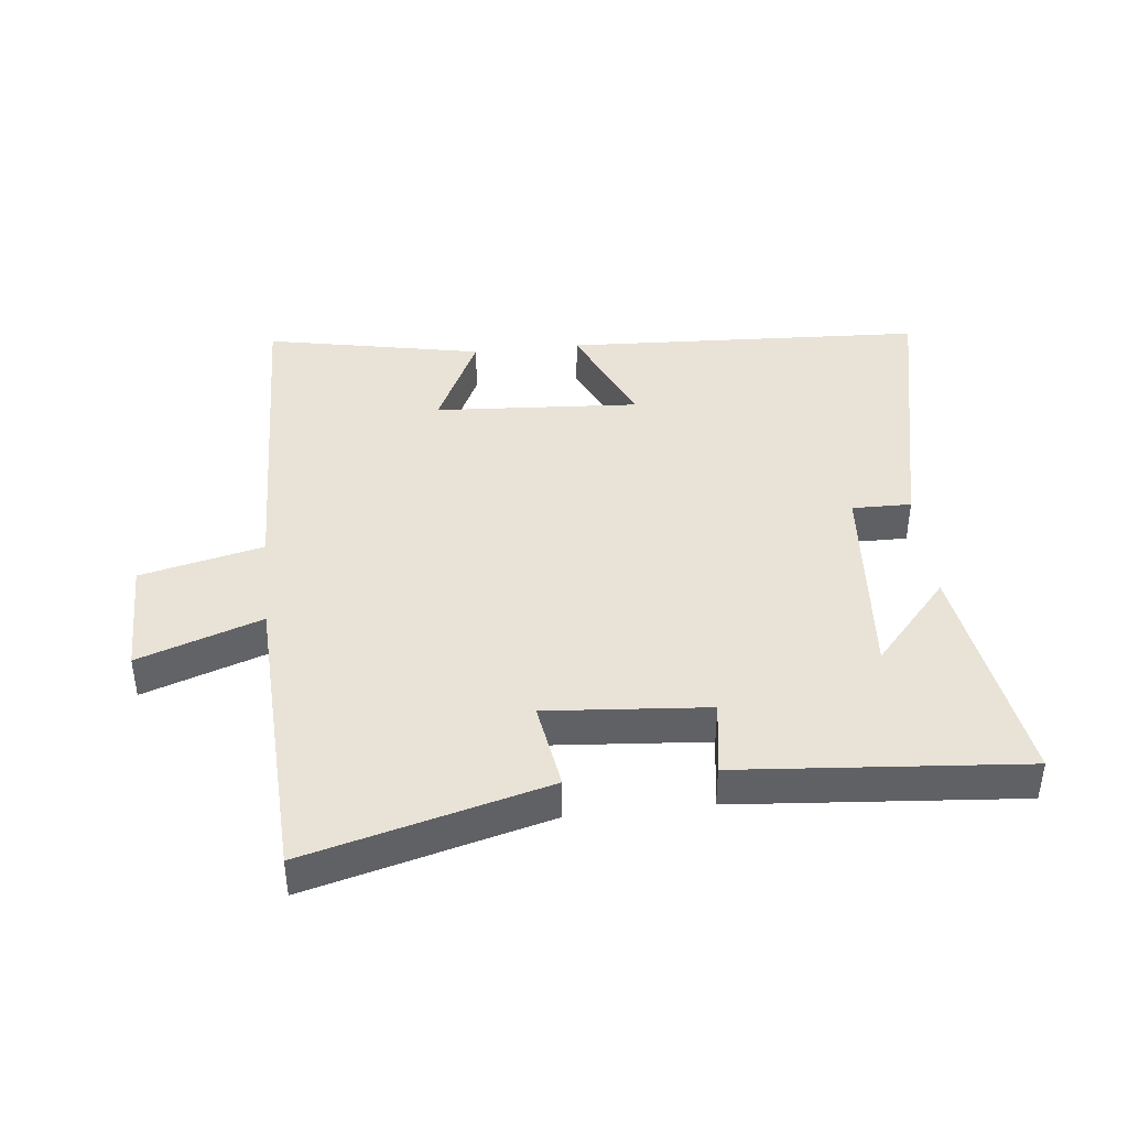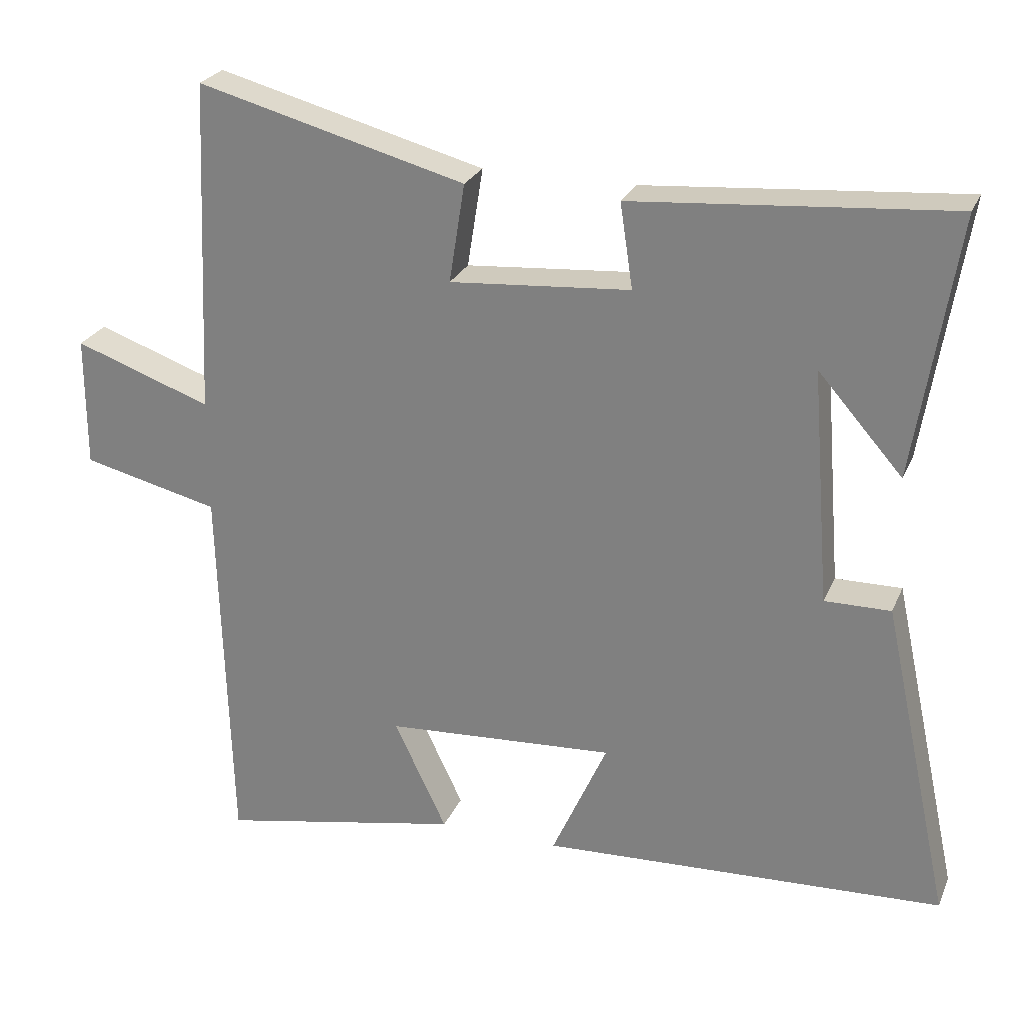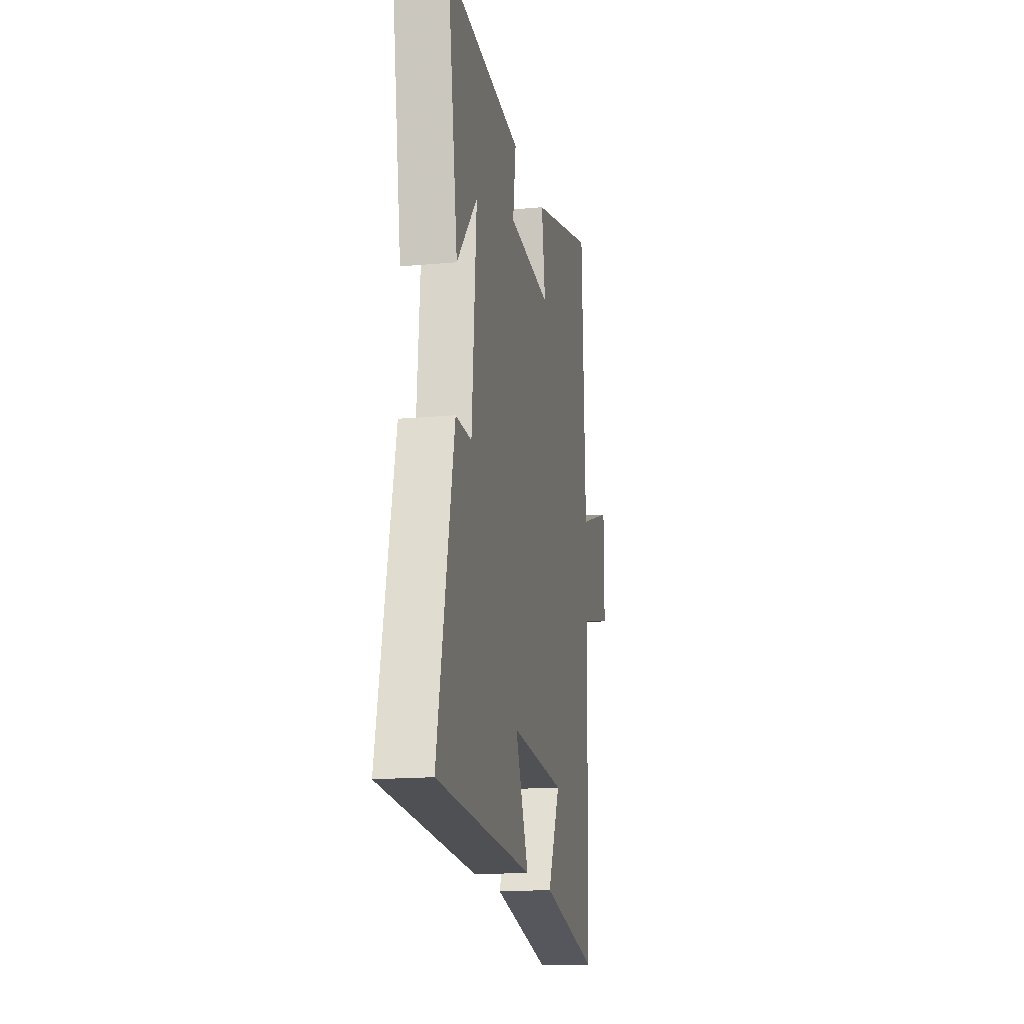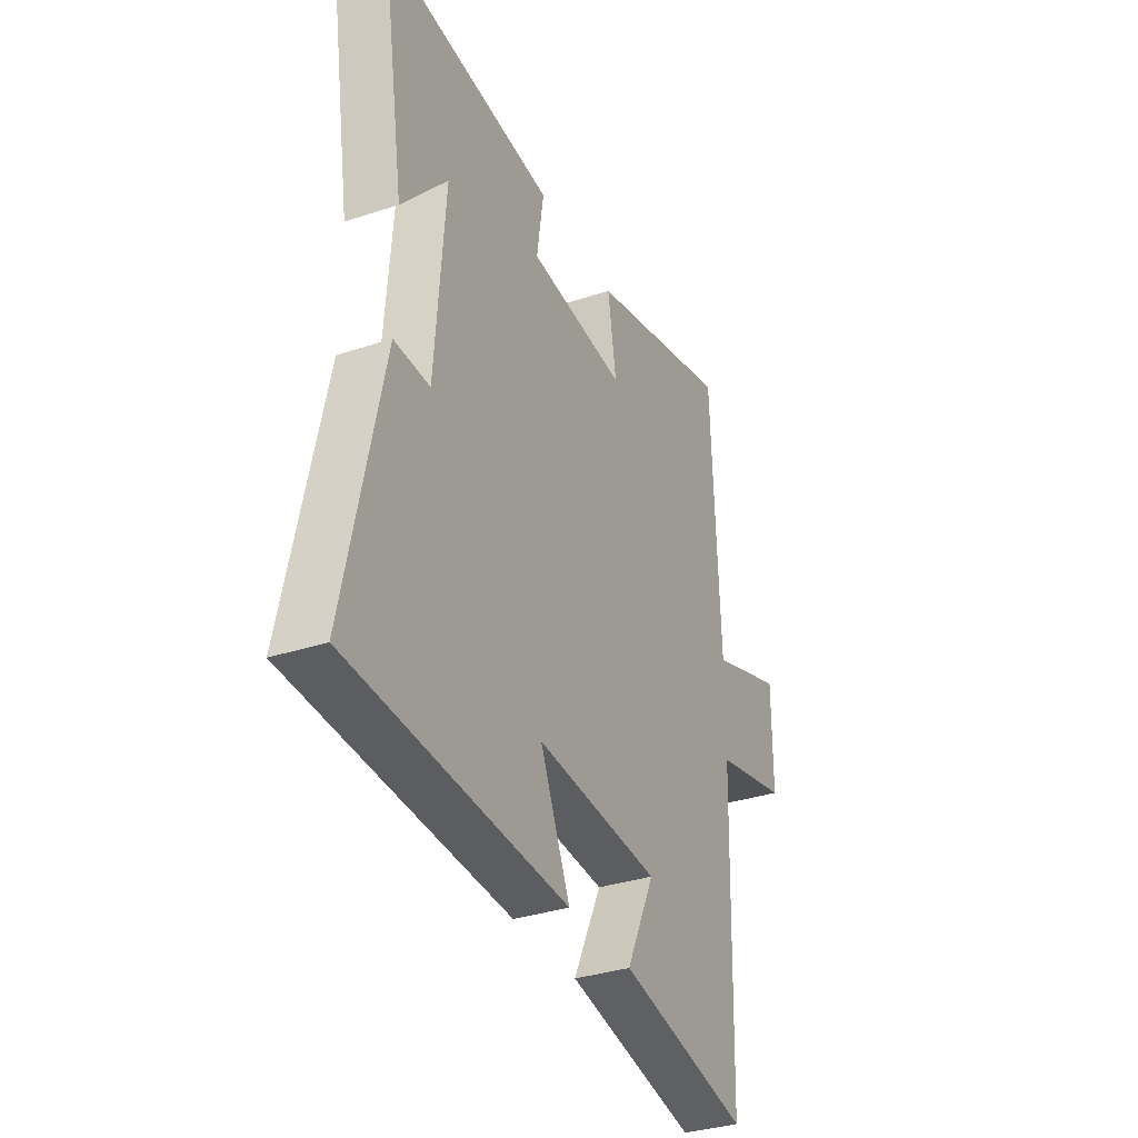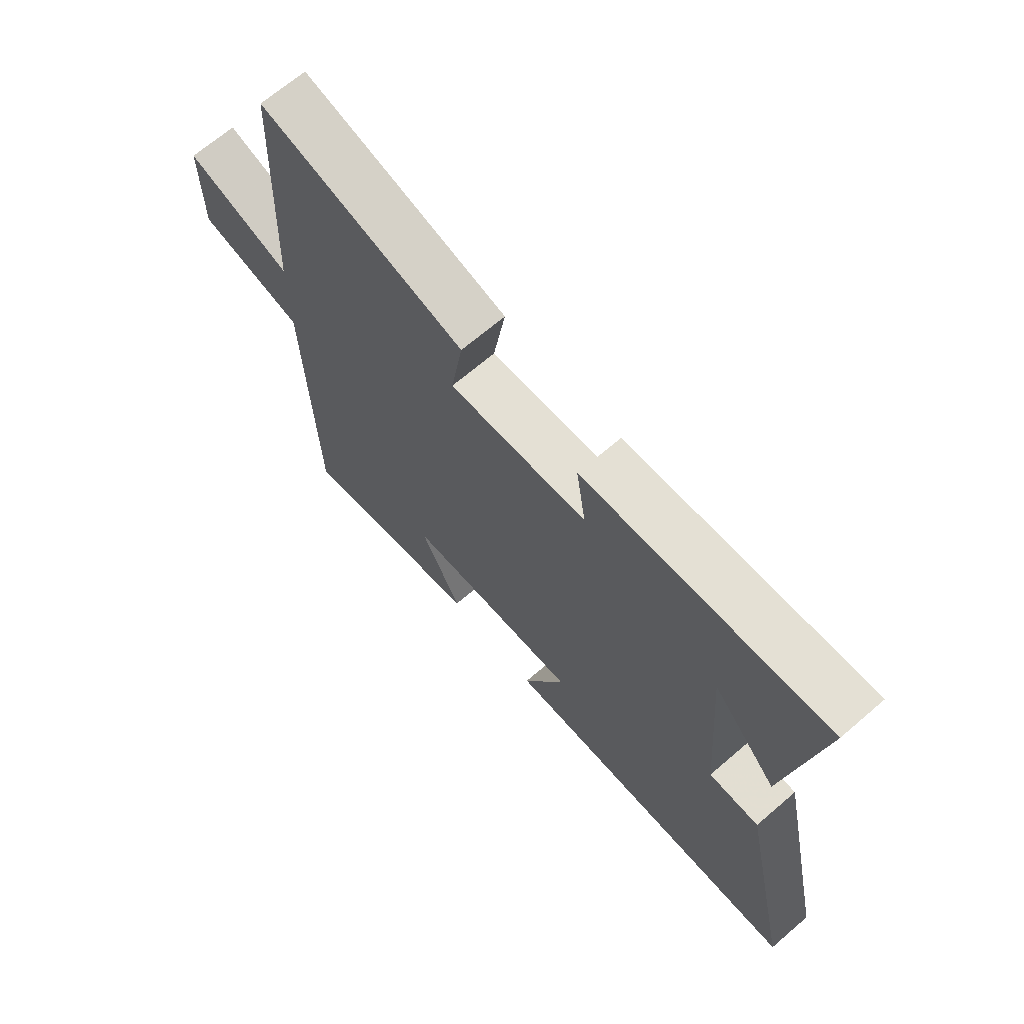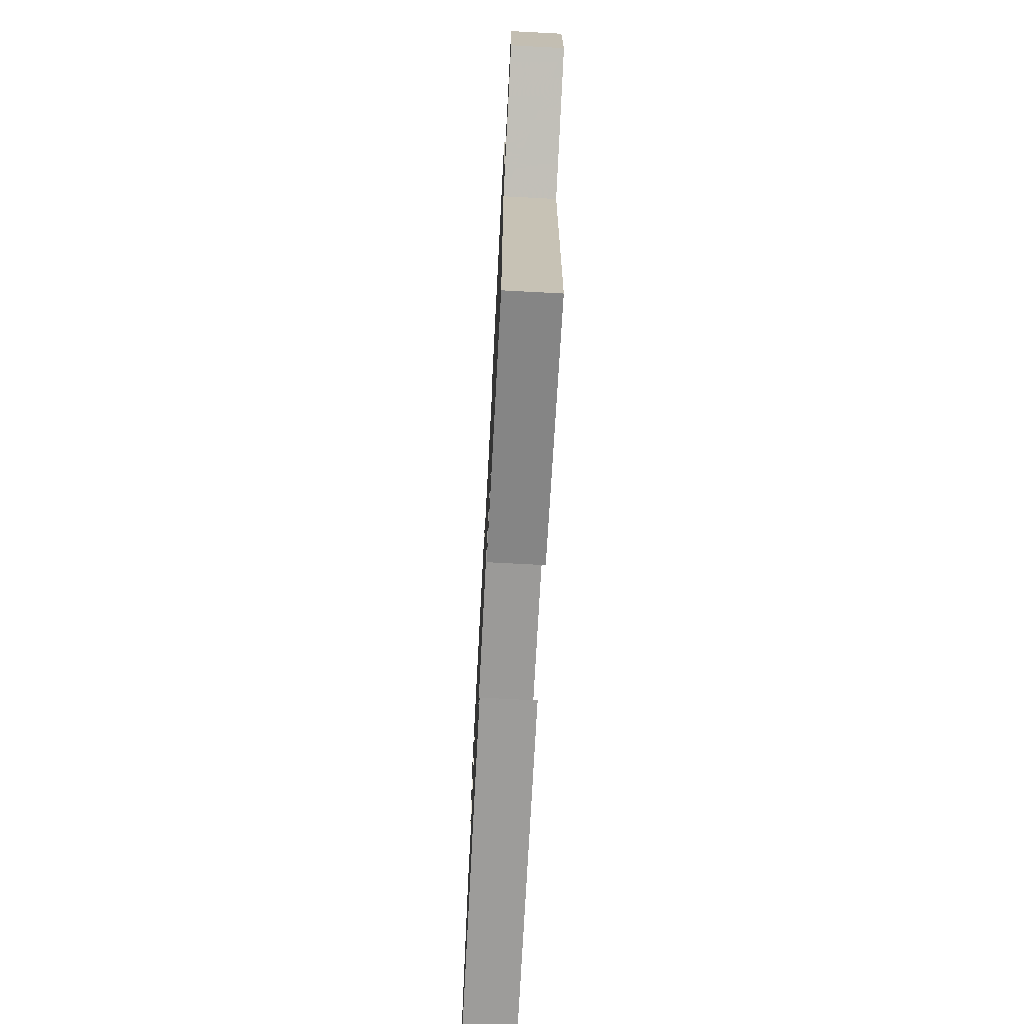
<metadata>
{"format":"obj","ext":"obj","renderer":"f3d","projection":"perspective","resolution":1024,"background":"white","views":[{"elev":41.5,"azim":-6.1,"up":"+Y"},{"elev":25.6,"azim":19.5,"up":"+Z"},{"elev":-16.5,"azim":100.6,"up":"+Z"},{"elev":-33.9,"azim":114.2,"up":"+Z"},{"elev":68.1,"azim":49.3,"up":"+Z"},{"elev":-72.9,"azim":-93.0,"up":"+Z"}]}
</metadata>
<code>
v 0.559 0.07 0.536
v 0.5 0.07 0.168
v 0.381 0.07 0.303
v 0.407 0.07 -0.027
v 0.5 0.07 -0.026
v 0.597 0.07 -0.474
v 0.029 0.07 -0.5
v 0.107 0.07 -0.325
v -0.217 0.07 -0.345
v -0.143 0.07 -0.5
v -0.485 0.07 -0.567
v -0.5 0.07 -0.032
v -0.693 0.07 0.014
v -0.693 0.07 0.198
v -0.5 0.07 0.13
v -0.479 0.07 0.6
v -0.102 0.07 0.5
v -0.124 0.07 0.361
v 0.13 0.07 0.381
v 0.112 0.07 0.5
v 0.559 0 0.536
v 0.5 0 0.168
v 0.381 0 0.303
v 0.407 0 -0.027
v 0.5 0 -0.026
v 0.597 0 -0.474
v 0.029 0 -0.5
v 0.107 0 -0.325
v -0.217 0 -0.345
v -0.143 0 -0.5
v -0.485 0 -0.567
v -0.5 0 -0.032
v -0.693 0 0.014
v -0.693 0 0.198
v -0.5 0 0.13
v -0.479 0 0.6
v -0.102 0 0.5
v -0.124 0 0.361
v 0.13 0 0.381
v 0.112 0 0.5
f 19 20 1
f 15 16 17 18
f 15 18 19
f 12 13 14 15
f 11 12 15
f 10 11 15
f 9 10 15
f 8 9 15 19
f 6 7 8
f 5 6 8
f 4 5 8
f 3 4 8 19
f 1 2 3
f 1 3 19
f 21 40 39
f 38 37 36 35
f 39 38 35
f 35 34 33 32
f 35 32 31
f 35 31 30
f 35 30 29
f 39 35 29 28
f 28 27 26
f 28 26 25
f 28 25 24
f 39 28 24 23
f 23 22 21
f 39 23 21
f 1 21 22 2
f 2 22 23 3
f 3 23 24 4
f 4 24 25 5
f 5 25 26 6
f 6 26 27 7
f 7 27 28 8
f 8 28 29 9
f 9 29 30 10
f 10 30 31 11
f 11 31 32 12
f 12 32 33 13
f 13 33 34 14
f 14 34 35 15
f 15 35 36 16
f 16 36 37 17
f 17 37 38 18
f 18 38 39 19
f 19 39 40 20
f 20 40 21 1

</code>
